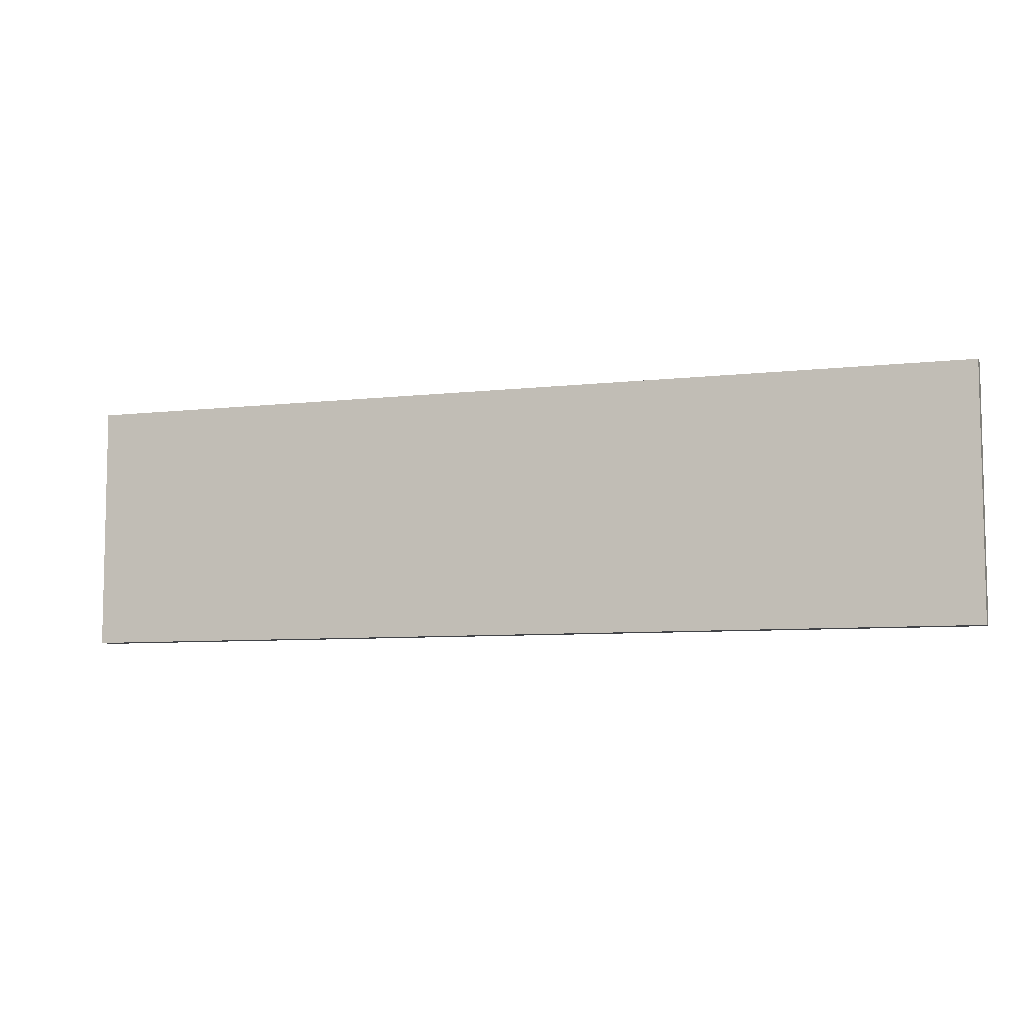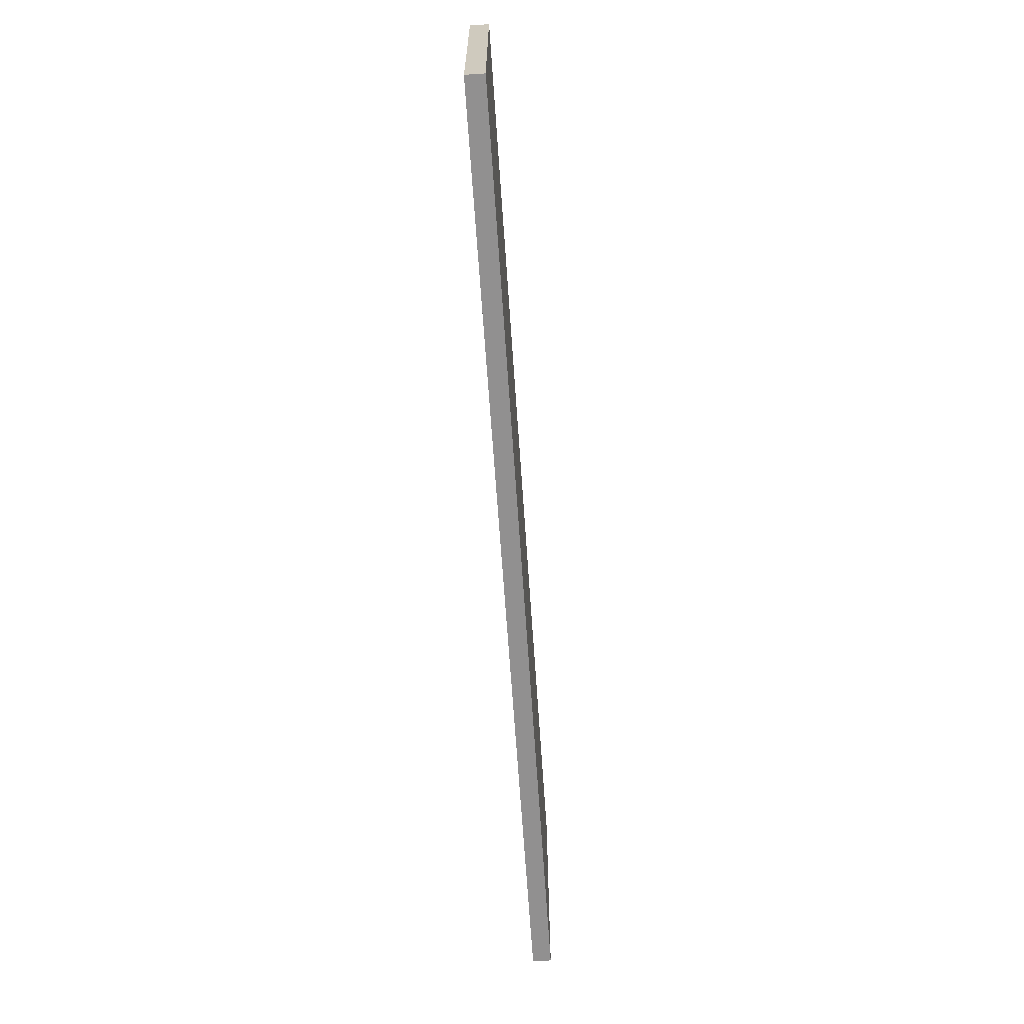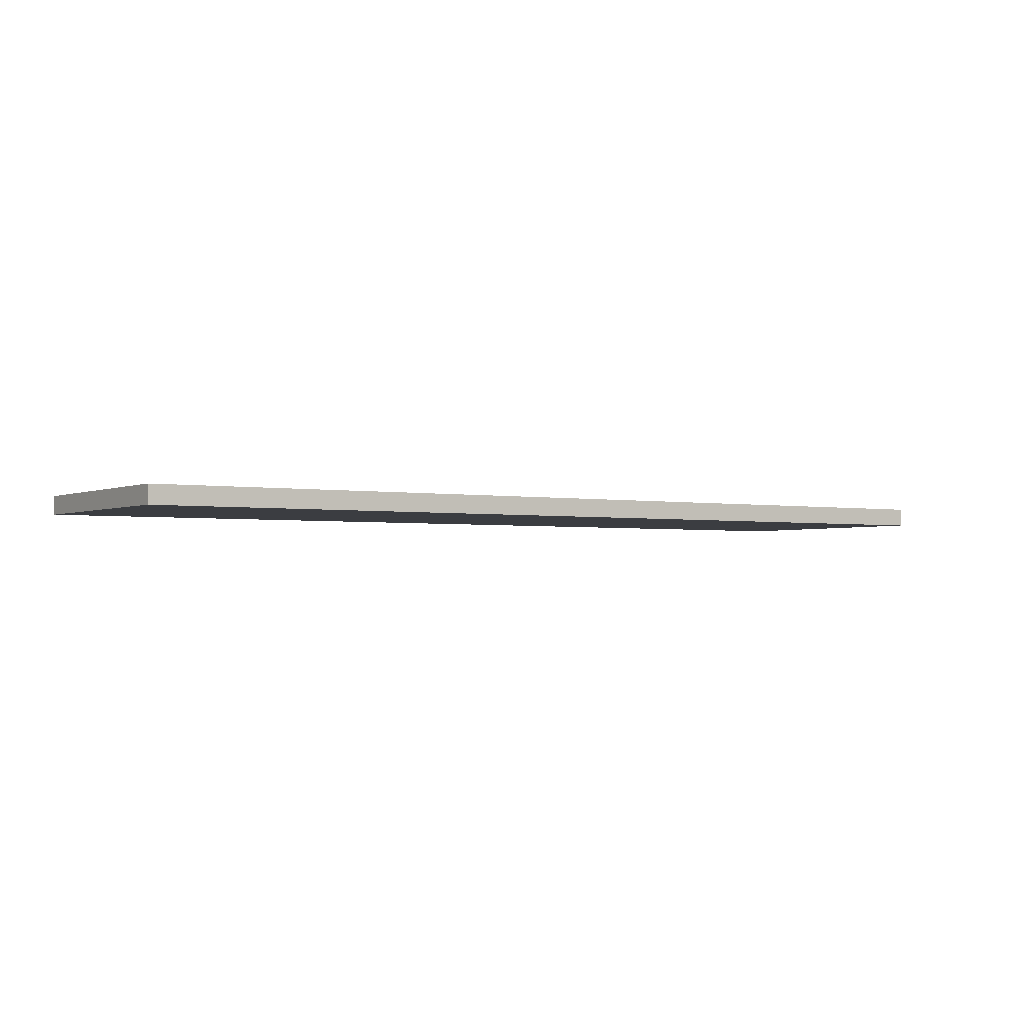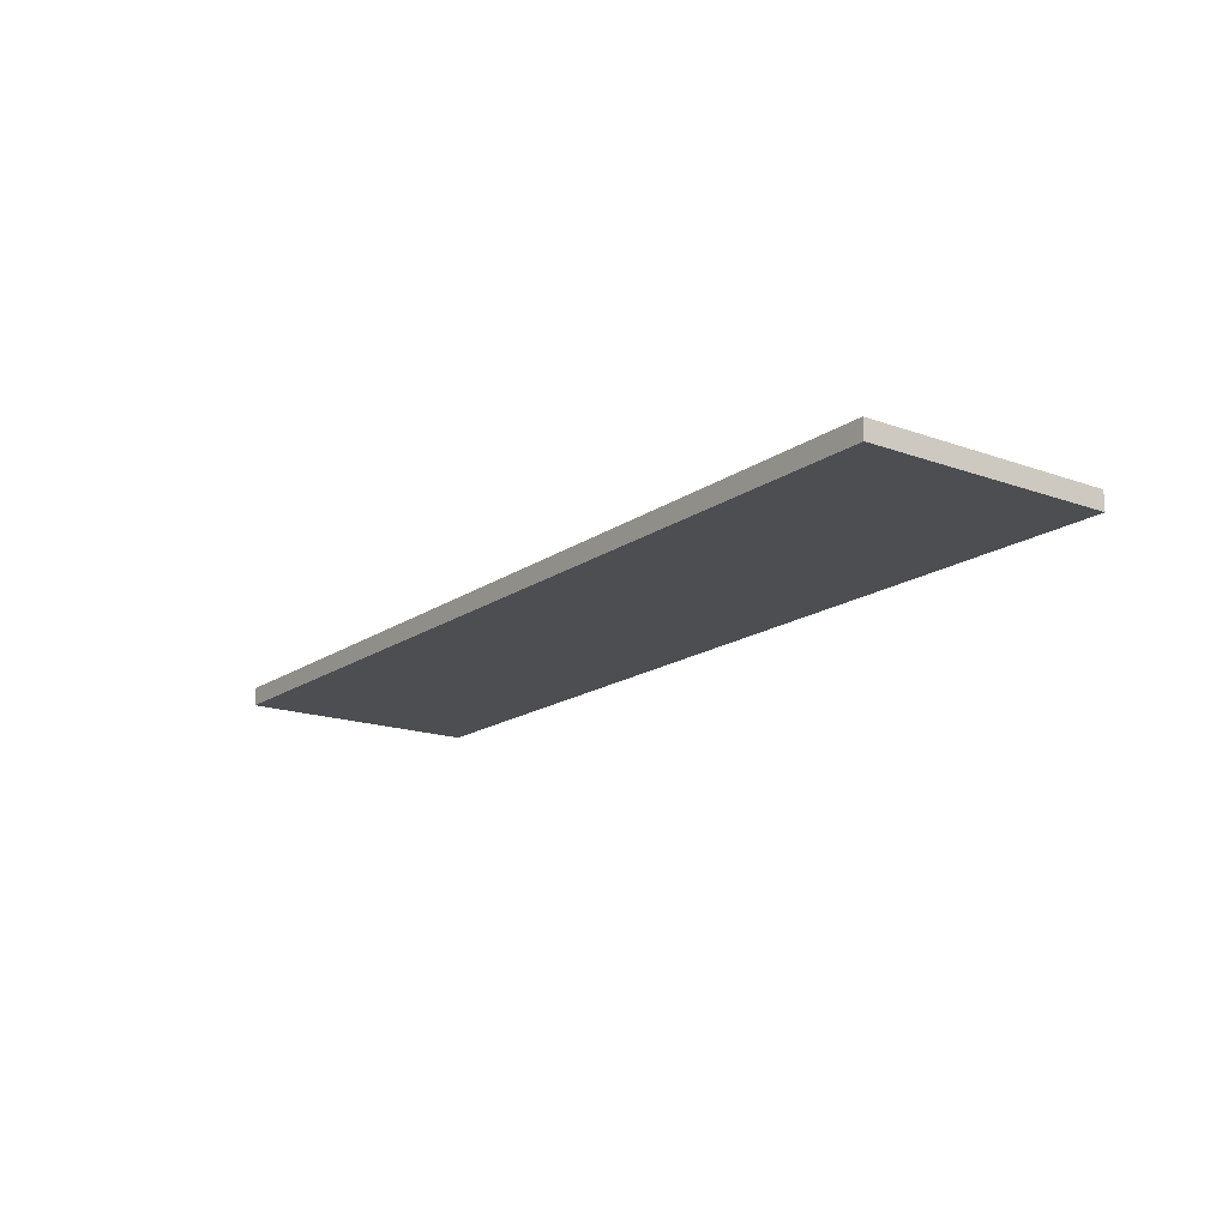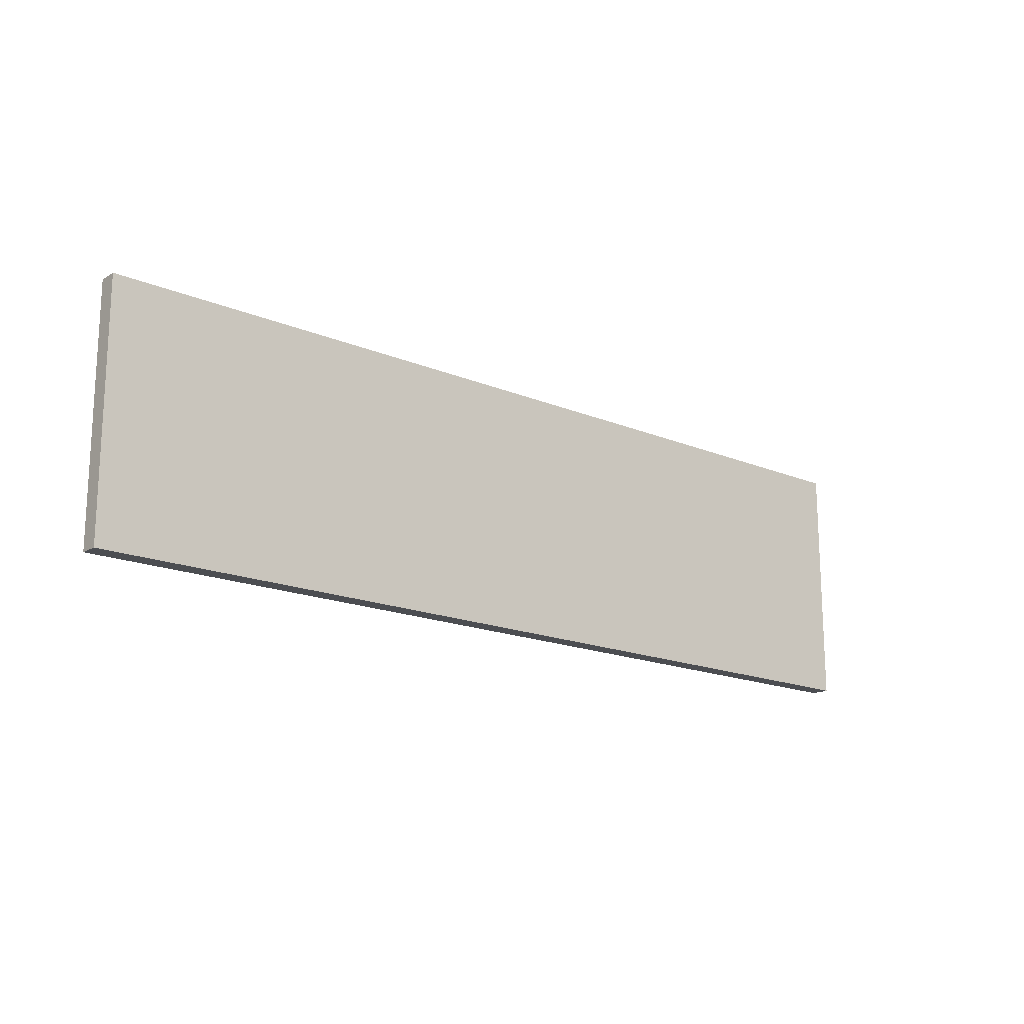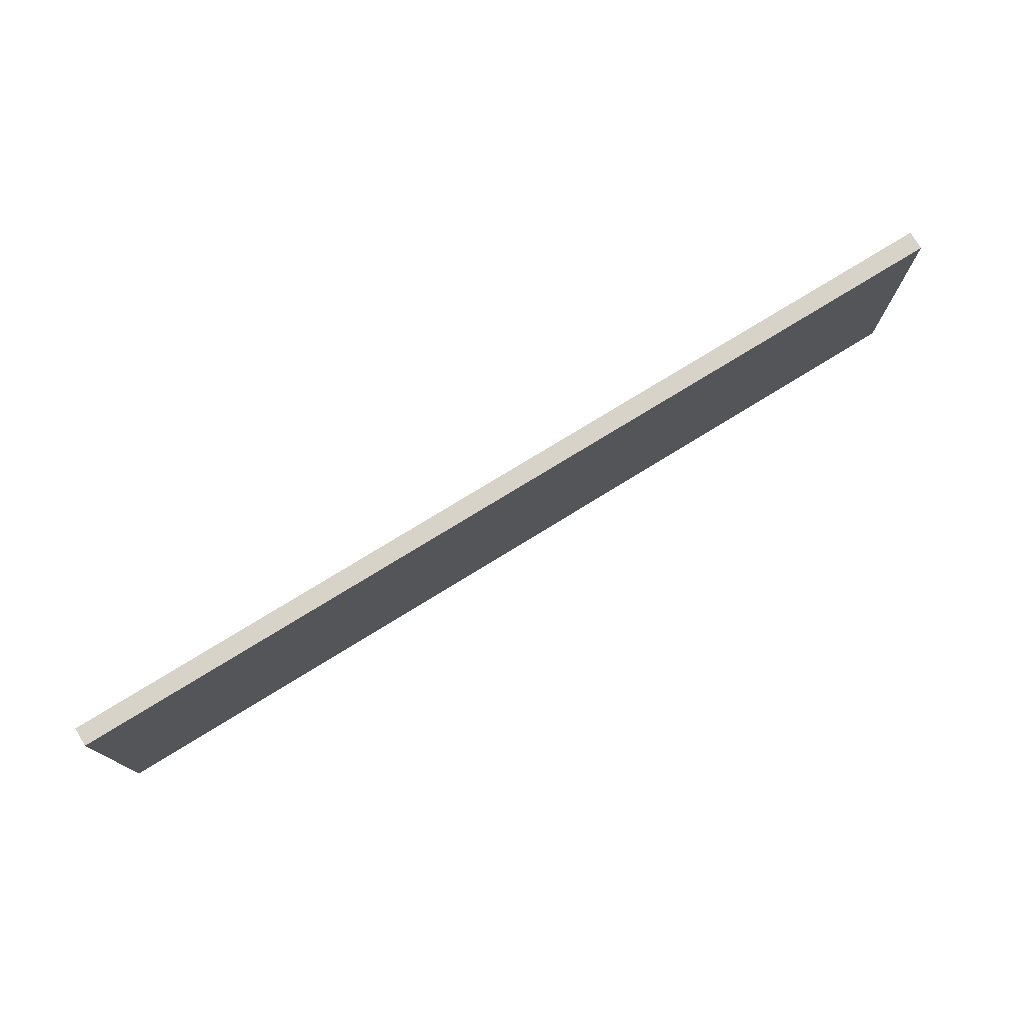
<metadata>
{"format":"obj","ext":"obj","renderer":"f3d","projection":"perspective","resolution":1024,"background":"white","views":[{"elev":-7.3,"azim":18.6,"up":"+Z"},{"elev":-65.8,"azim":93.9,"up":"+Z"},{"elev":-2.5,"azim":146.6,"up":"+Y"},{"elev":-16.7,"azim":53.8,"up":"+Y"},{"elev":-17.0,"azim":139.8,"up":"+Z"},{"elev":76.1,"azim":148.4,"up":"+Z"}]}
</metadata>
<code>
o mplankcenter
v 5 0.8 1.4
v 5 0.8 -1.288
v -5 0.8 1.4
v -5 0.8 -1.288
v -5 1 -1.288
v -5 1 1.4
v 5 1 -1.288
v 5 1 1.4
f 3 2 1
f 2 3 4
f 3 5 4
f 5 3 6
f 5 2 4
f 2 5 7
f 8 3 1
f 3 8 6
f 8 2 7
f 2 8 1
f 5 8 7
f 8 5 6

</code>
